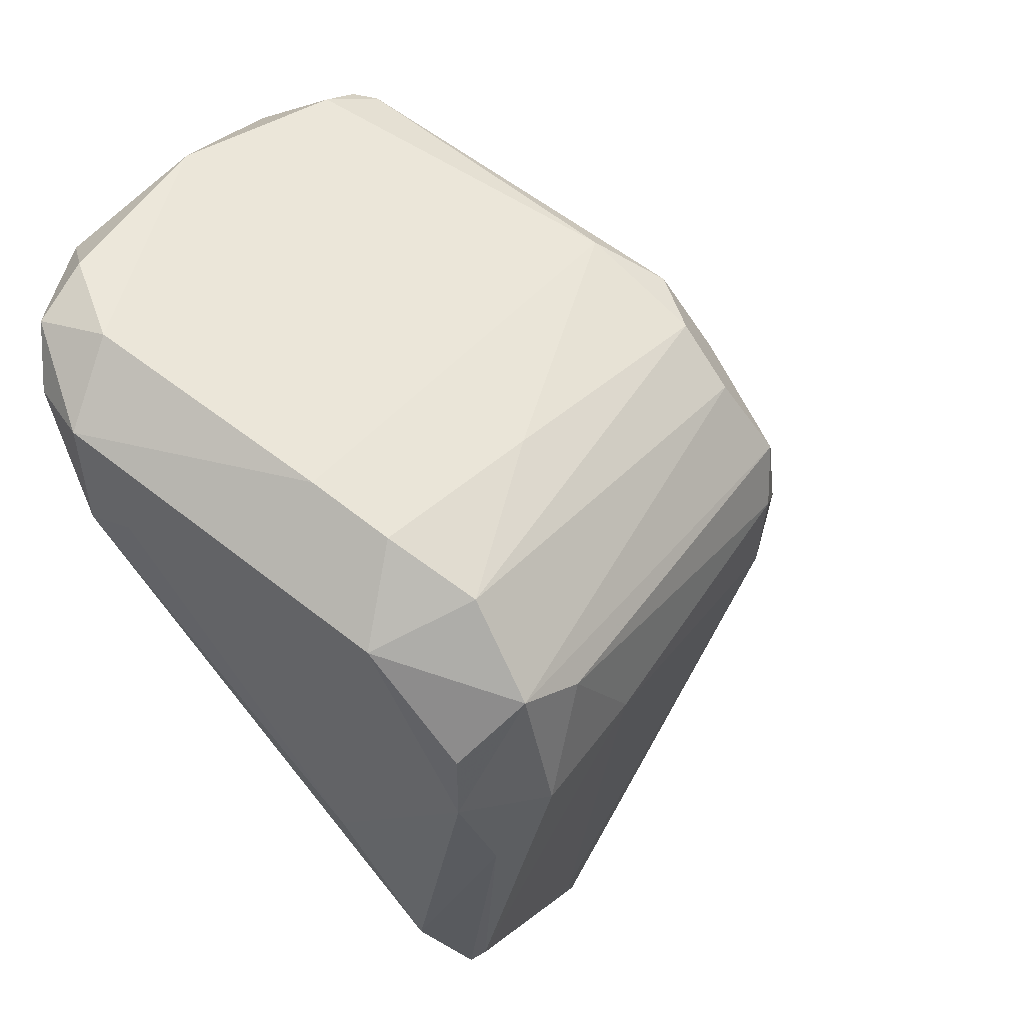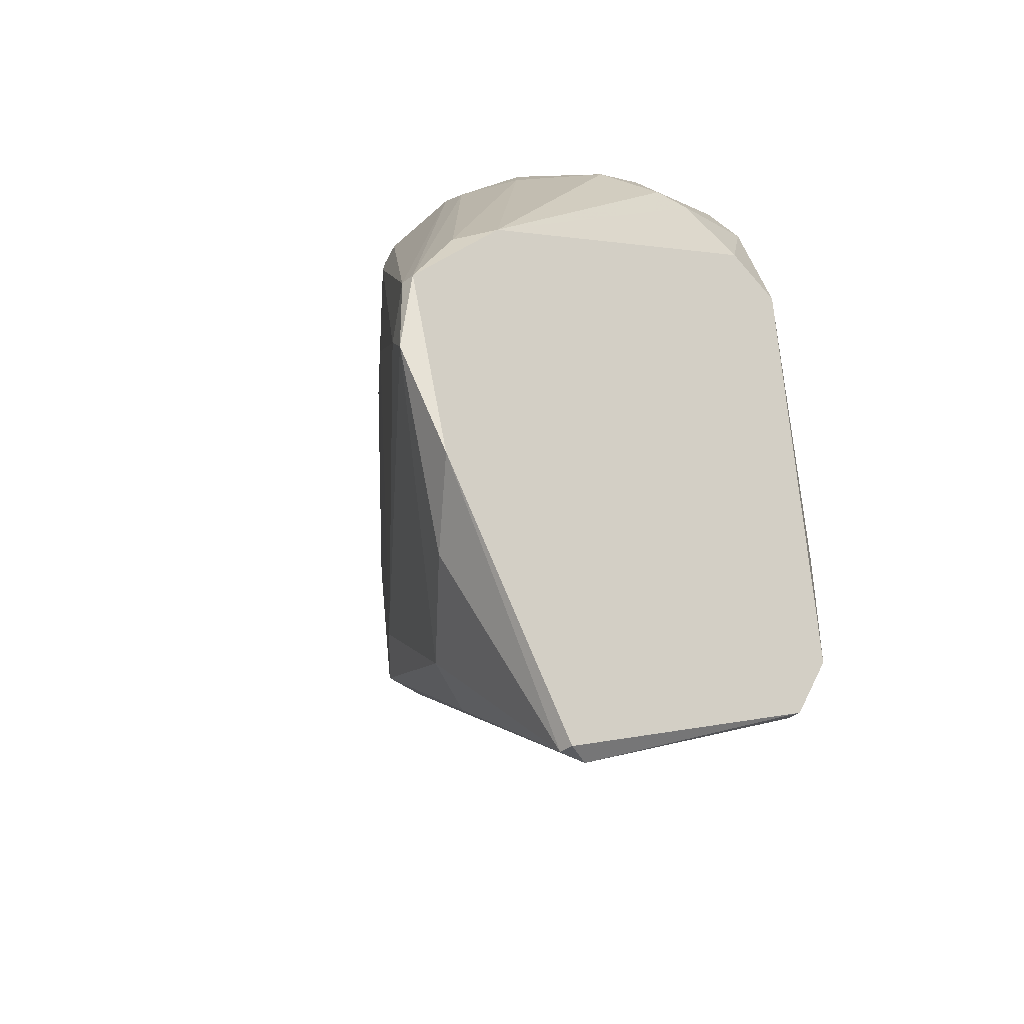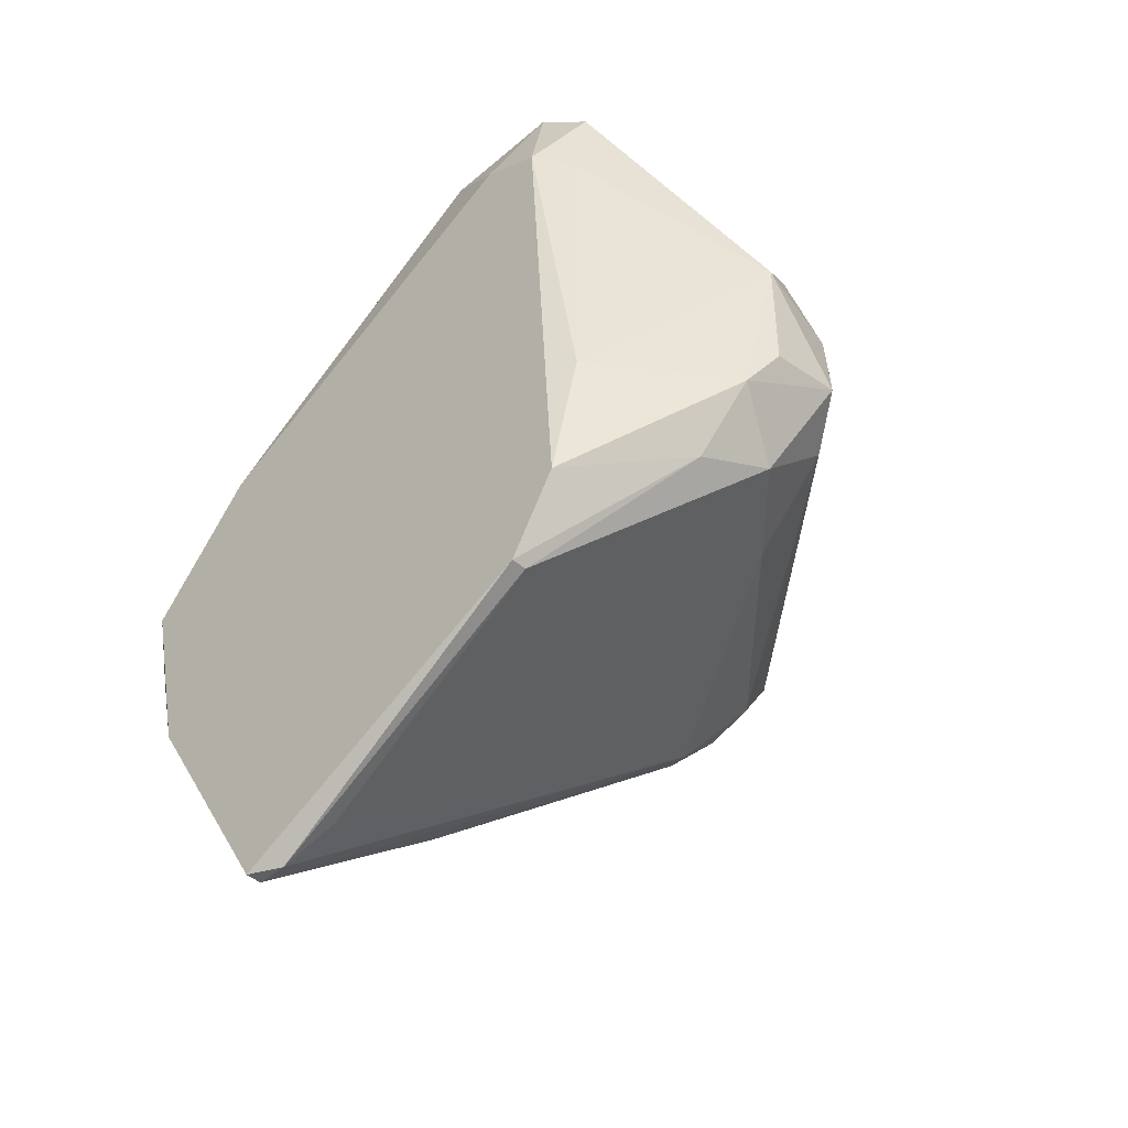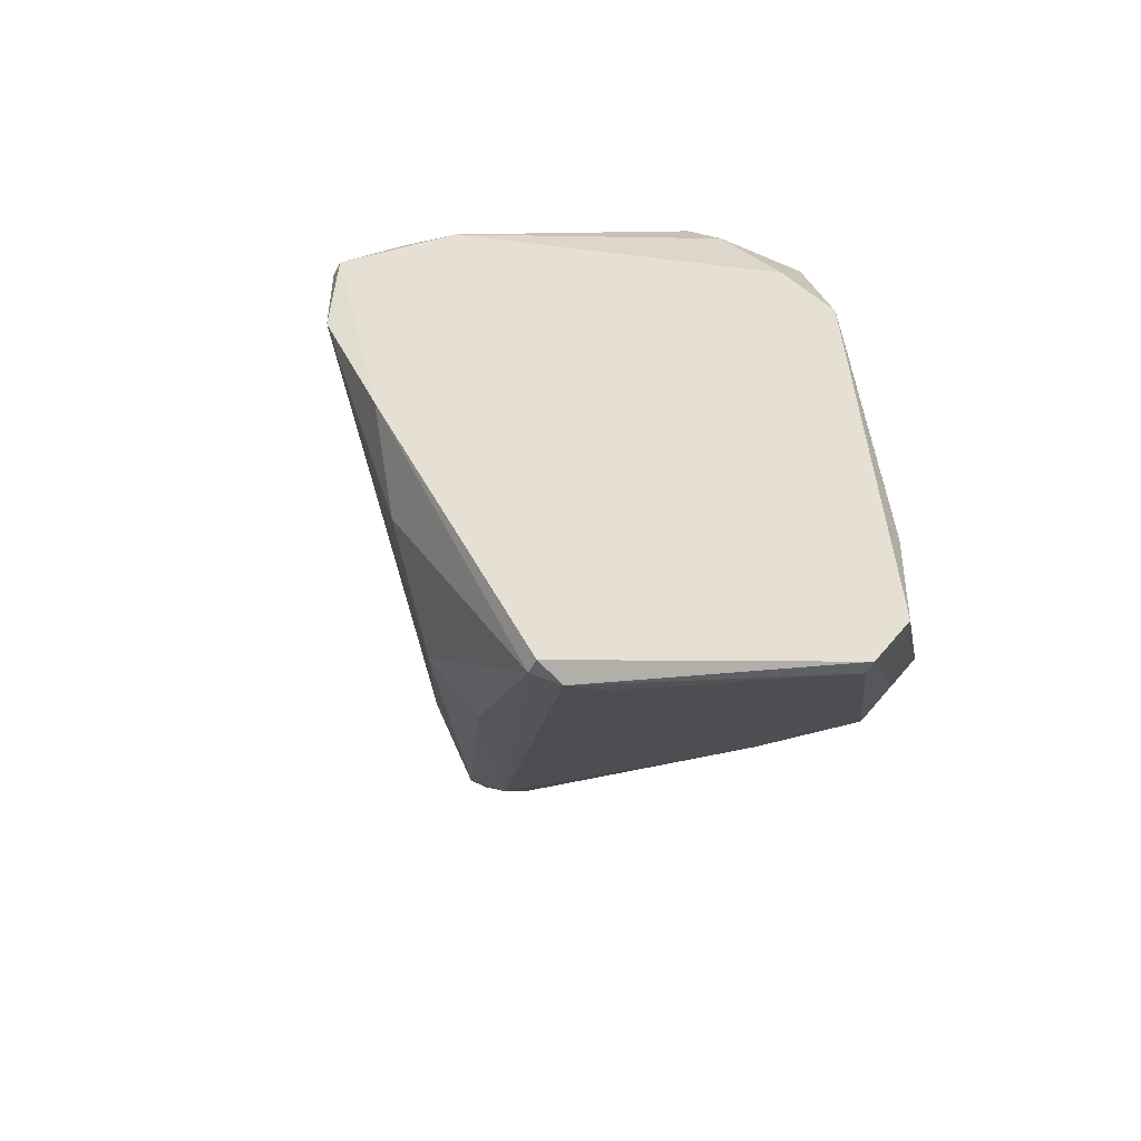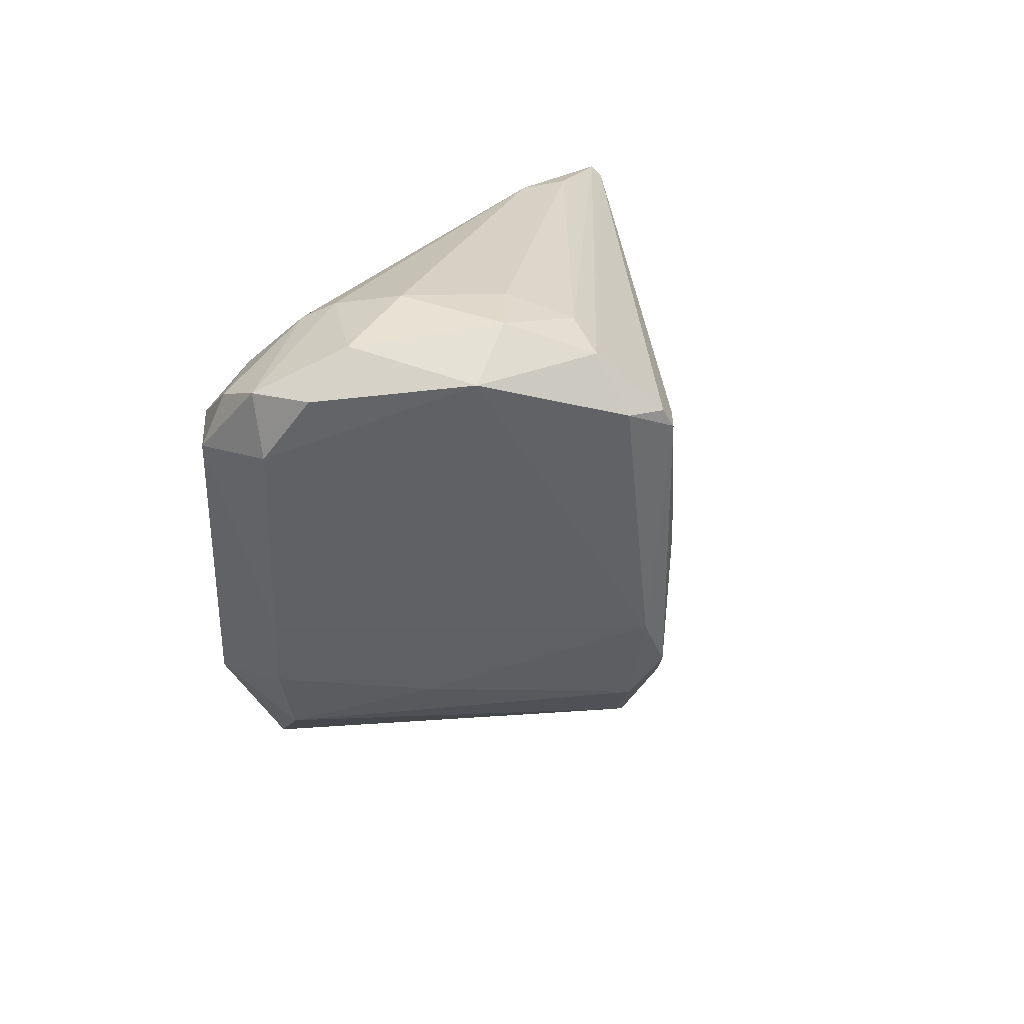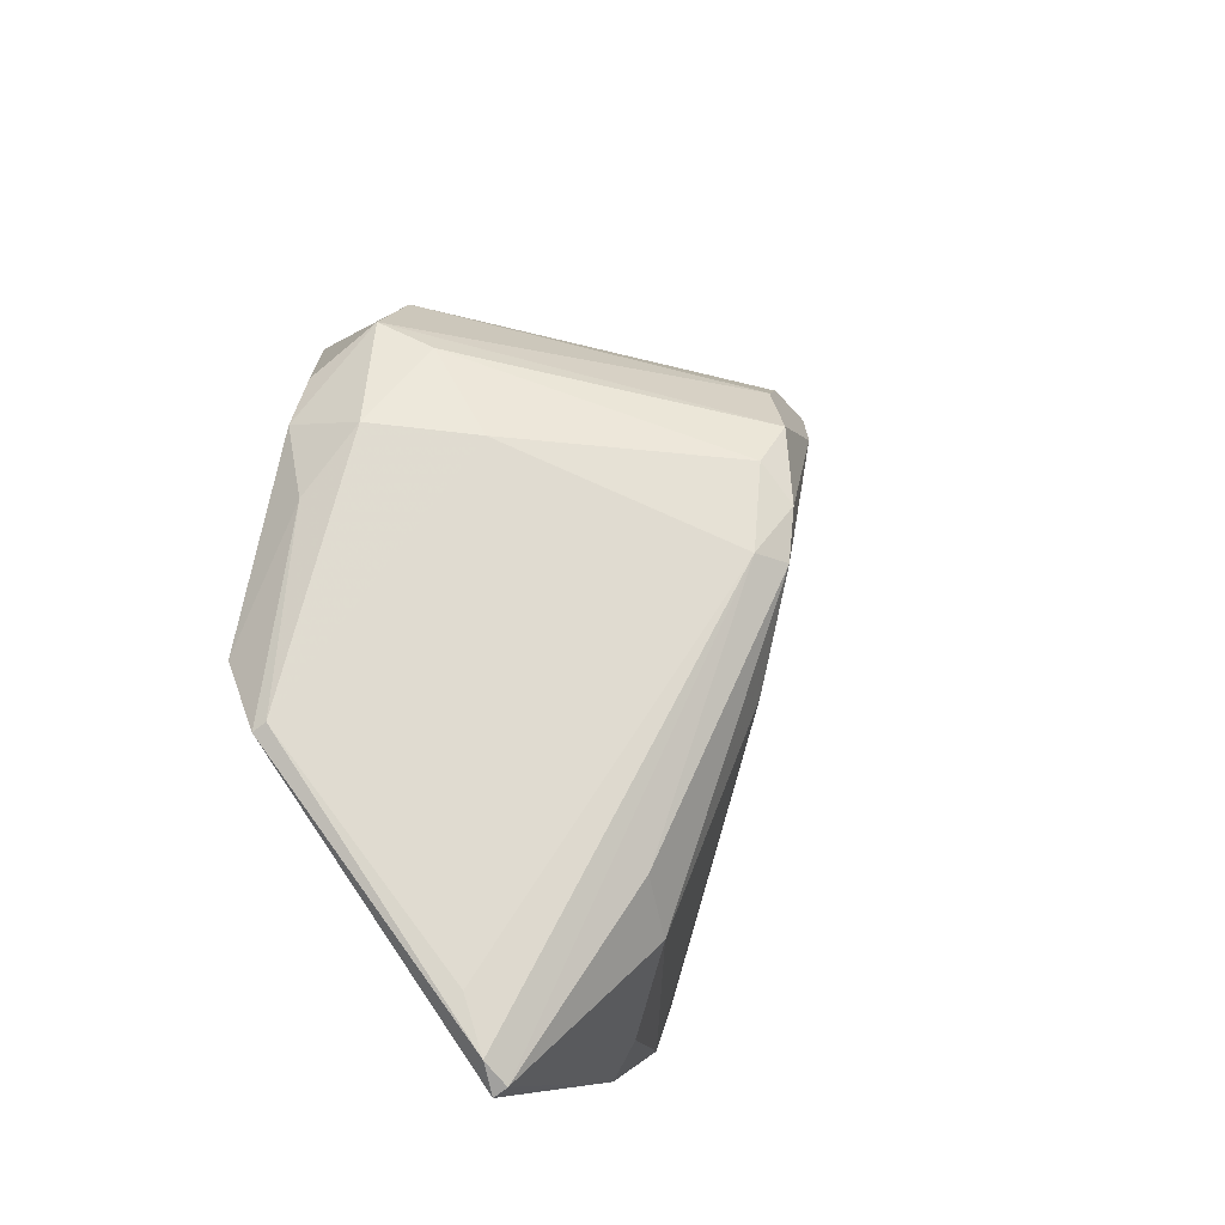
<metadata>
{"format":"obj","ext":"obj","renderer":"f3d","projection":"perspective","resolution":1024,"background":"white","views":[{"elev":-64.3,"azim":34.2,"up":"+Y"},{"elev":-34.3,"azim":-132.5,"up":"+Z"},{"elev":-44.6,"azim":-45.1,"up":"+Z"},{"elev":-49.9,"azim":-116.1,"up":"+Z"},{"elev":77.8,"azim":47.2,"up":"+Z"},{"elev":-71.8,"azim":38.6,"up":"+Z"}]}
</metadata>
<code>
v -0.001454 -0.0172 0.02338
v -0.001454 -0.0194 -0.01081
v -0.001454 0.01367 0.01235
v -0.001454 -0.01279 0.02559
v -0.001454 0.007057 -0.02735
v -0.001454 0.01809 -0.009703
v -0.001454 -0.0161 -0.01632
v -0.001454 0.0214 0.003535
v 0.0206 0.002645 0.03221
v 0.03274 -0.003968 0.01235
v 0.03274 -0.003968 0.00684
v 0.03274 -0.007277 0.000224
v 0.03274 -0.007277 0.01014
v 0.03274 -0.00838 0.005732
v 0.0217 0.003748 -0.007494
v 0.0217 0.005954 0.02779
v 0.0217 0.004846 0.0311
v 0.03053 -0.003968 -0.004183
v 0.03053 -0.003968 0.01676
v 0.03053 -0.007277 -0.003081
v 0.001859 -0.0194 0.02889
v 0.001859 0.02029 0.000224
v 0.0173 -0.02712 0.01014
v 0.0173 0.009262 0.01455
v 0.01179 0.004846 -0.01852
v 0.0184 -0.0194 -0.004189
v 0.0184 -0.02492 0.001326
v 0.008477 0.002645 0.0311
v 0.008477 -0.02712 -0.000878
v 0.01289 -0.003968 0.03552
v 0.01289 -0.02382 0.02007
v 0.01289 -0.02492 -0.004189
v 0.01289 0.004846 0.0311
v 0.009578 0.009262 -0.01742
v 0.01619 0.003748 0.03331
v 0.01619 -0.02824 0.003535
v 0.02832 -0.001772 -0.006392
v 0.01509 -0.02603 0.01565
v 0.006271 -0.0172 0.03221
v 0.006271 -0.01279 0.03552
v 0.002961 0.01477 -0.01412
v 0.002961 -0.015 0.03441
v 0.01068 0.000439 0.03441
v 0.01068 -0.02824 0.002433
v 0.01068 -0.02824 0.01124
v 0.007372 -0.02382 -0.006392
v 0.004062 -0.00287 0.03221
v 0.02281 -0.0183 0.01345
v 0.02281 0.004846 0.02999
v 0.02722 -0.003968 -0.007494
v 0.02722 0.001537 0.02007
v -0.000346 -0.02051 -0.000878
v -0.000346 -0.008375 0.02889
v -0.000346 0.007057 -0.02735
v -0.000346 -0.0161 -0.01632
v -0.000346 0.004846 -0.02735
v -0.000346 0.0214 0.003535
v -0.000346 0.0214 -0.001979
v -0.000346 0.01698 0.01014
v 0.000755 -0.006174 0.02999
v 0.000755 -0.0194 0.02227
v 0.000755 0.001537 -0.02514
v 0.000755 -0.0161 0.0311
v 0.005166 -0.008375 0.03552
f 55 32 46
f 5 7 1
f 44 29 36
f 5 1 3
f 36 29 32
f 7 5 56
f 29 44 45
f 44 36 45
f 1 7 2
f 34 58 15
f 10 49 19
f 31 48 19
f 30 31 19
f 3 59 8
f 5 3 8
f 43 30 35
f 45 36 23
f 45 31 21
f 36 12 14
f 12 10 14
f 23 36 14
f 31 30 39
f 42 21 39
f 21 31 39
f 3 60 47
f 29 45 52
f 2 29 52
f 1 2 52
f 58 34 41
f 3 1 4
f 15 58 22
f 24 15 22
f 12 18 11
f 10 12 11
f 15 24 11
f 18 12 20
f 50 18 20
f 7 56 55
f 19 48 13
f 10 19 13
f 48 23 13
f 14 10 13
f 23 14 13
f 34 15 37
f 18 50 37
f 25 34 37
f 50 25 37
f 11 18 37
f 15 11 37
f 30 43 64
f 60 42 64
f 43 47 64
f 47 60 64
f 19 49 9
f 30 19 9
f 35 30 9
f 5 8 6
f 8 58 6
f 58 41 6
f 49 10 51
f 10 11 51
f 11 24 51
f 36 32 27
f 12 36 27
f 20 12 27
f 56 5 54
f 50 56 54
f 41 34 54
f 34 25 54
f 25 50 54
f 5 6 54
f 6 41 54
f 42 60 53
f 60 3 53
f 3 4 53
f 9 49 17
f 35 9 17
f 59 3 28
f 47 43 28
f 3 47 28
f 58 8 57
f 8 35 57
f 22 58 57
f 35 17 57
f 42 39 40
f 39 30 40
f 64 42 40
f 30 64 40
f 48 31 38
f 31 45 38
f 23 48 38
f 45 23 38
f 21 42 63
f 1 21 63
f 4 1 63
f 42 53 63
f 53 4 63
f 50 20 26
f 32 55 26
f 27 32 26
f 20 27 26
f 56 50 62
f 55 56 62
f 50 26 62
f 26 55 62
f 24 22 16
f 49 51 16
f 51 24 16
f 17 49 16
f 22 57 16
f 57 17 16
f 21 1 61
f 45 21 61
f 52 45 61
f 1 52 61
f 8 59 33
f 43 35 33
f 35 8 33
f 59 28 33
f 28 43 33
f 32 29 46
f 29 2 46
f 2 7 46
f 7 55 46

</code>
